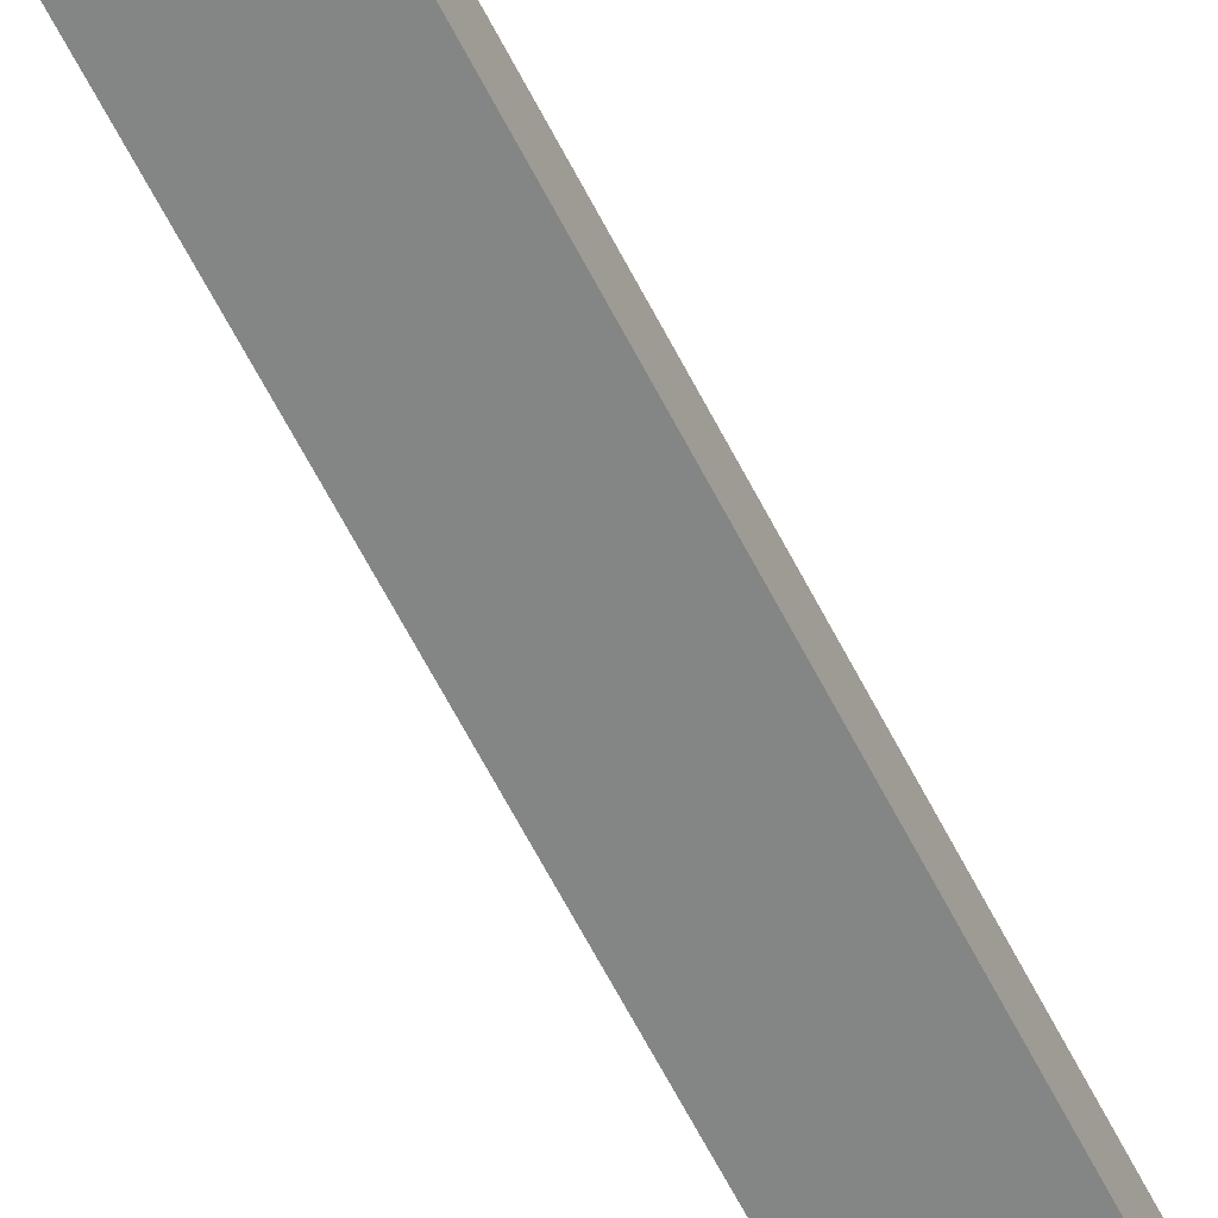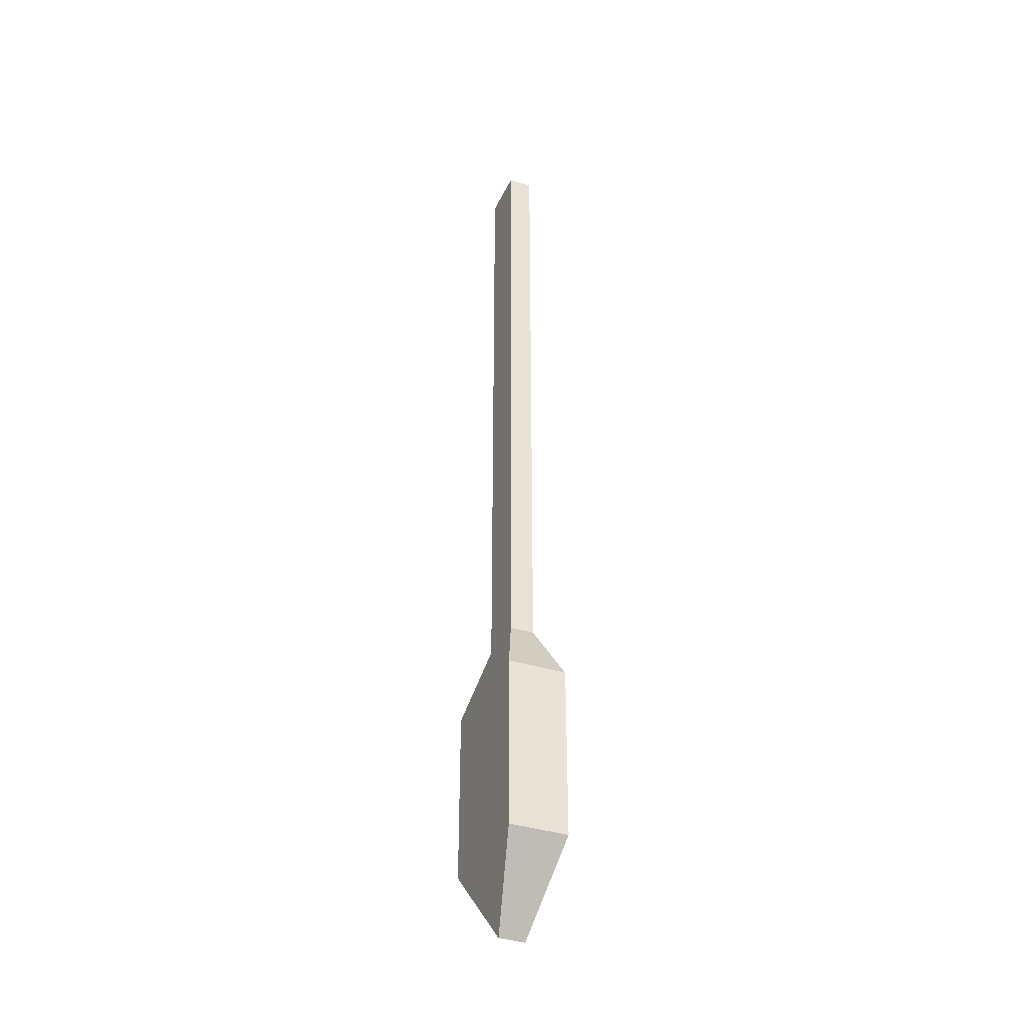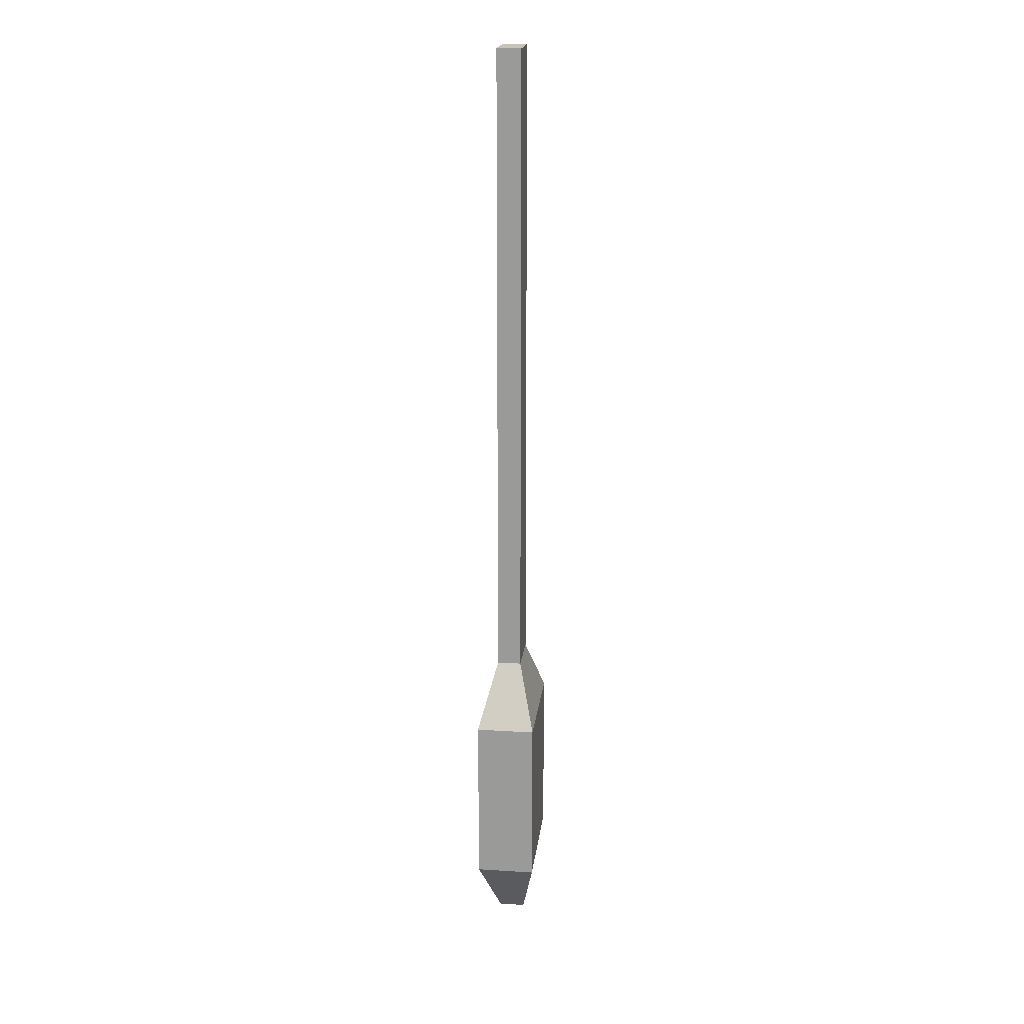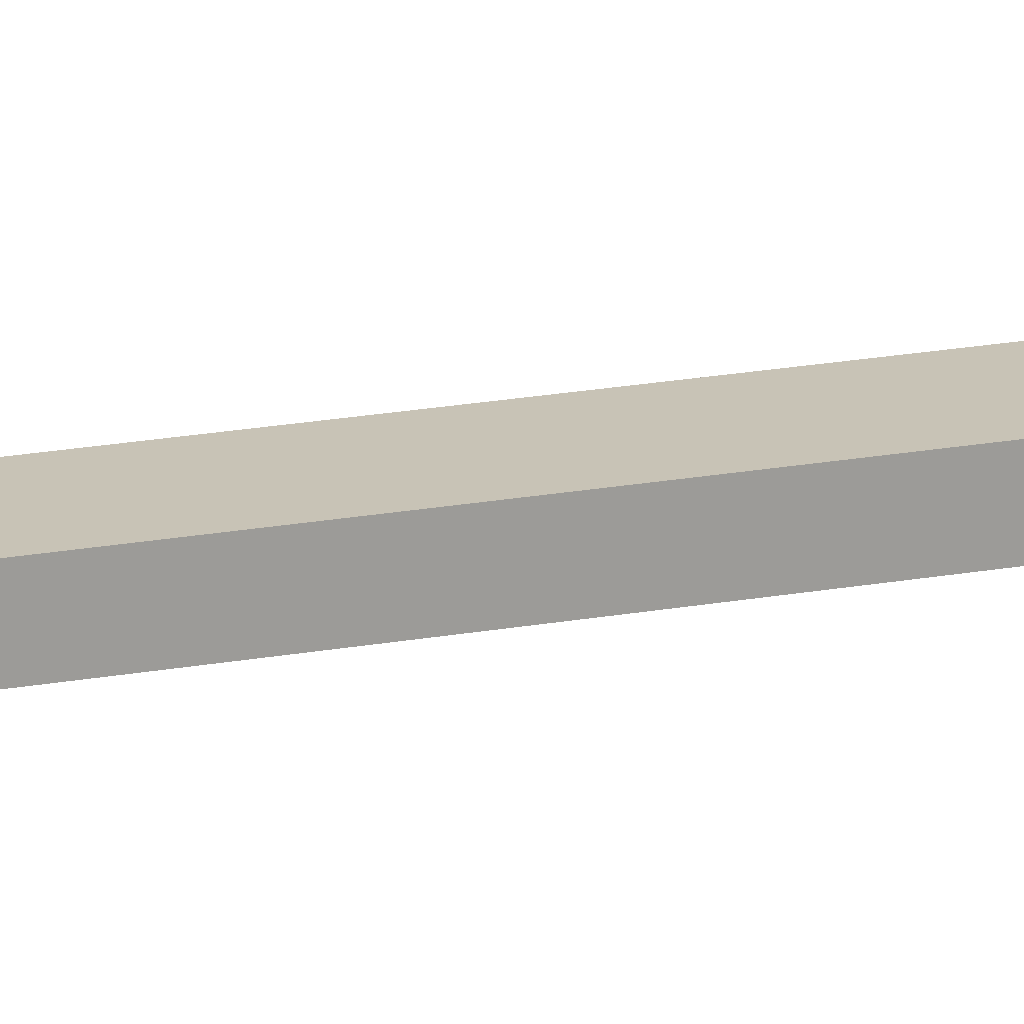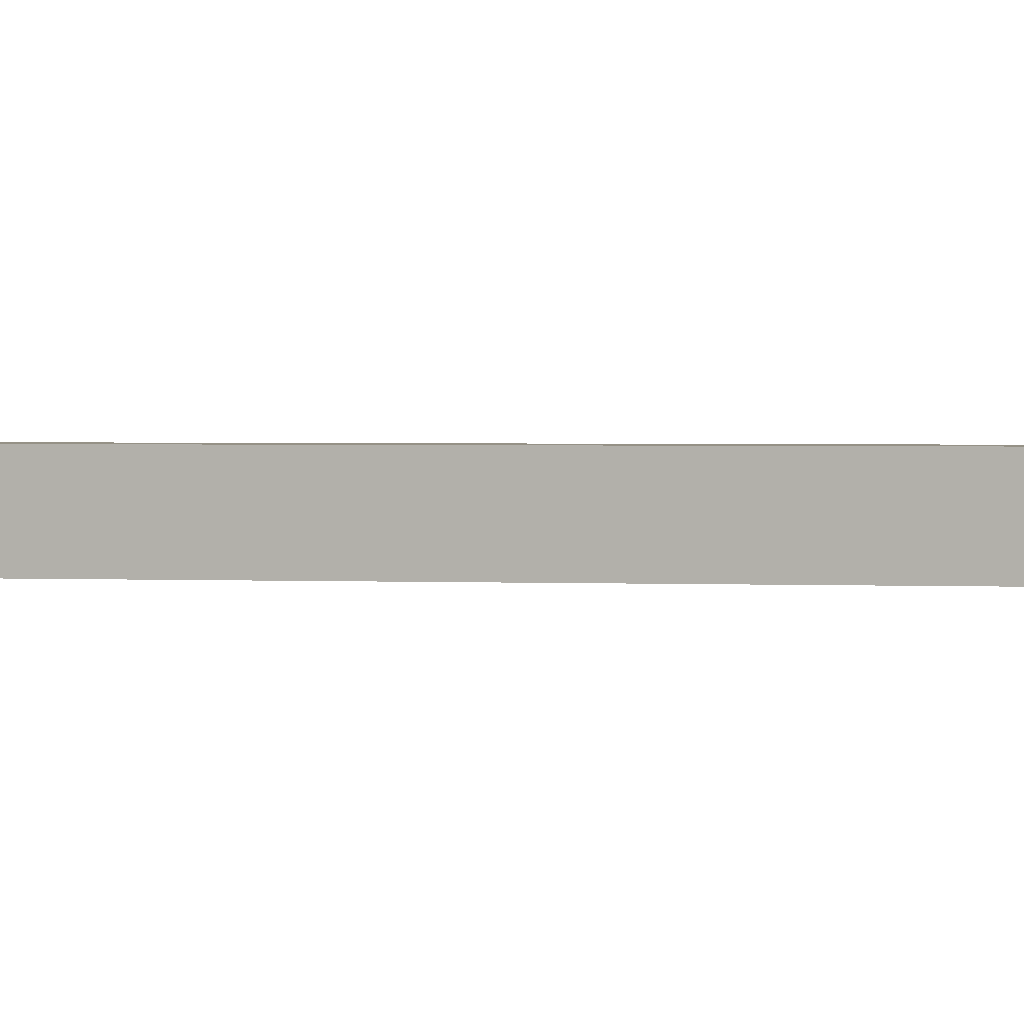
<metadata>
{"format":"obj","ext":"obj","renderer":"f3d","projection":"perspective","resolution":1024,"background":"white","views":[{"elev":-61.6,"azim":26.7,"up":"+Y"},{"elev":-36.6,"azim":67.2,"up":"+Z"},{"elev":19.6,"azim":-83.3,"up":"+Z"},{"elev":19.4,"azim":-109.4,"up":"+Y"},{"elev":0.7,"azim":113.0,"up":"+Y"}]}
</metadata>
<code>
o canoe_paddle
v -0.1258 0.2036 -0.4893
v 0.1258 0.2036 2.678
v 0.1258 0.2036 -0.4893
v -0.1258 0.2036 2.678
v -0.1258 0.08523 2.678
v 0.1258 0.08523 2.678
v 0.1258 0.08523 -0.4893
v -0.3069 0 -0.8
v 0.3069 0 -0.8
v -0.1258 0.08523 -0.4893
v 0.3069 0.2888 -1.643
v 0 0.08 -2.043
v 0 0.2088 -2.043
v 0.3069 0 -1.643
v -0.3069 0.2888 -1.643
v -0.3069 0 -1.643
v -0.3069 0.2888 -0.8
v 0.3069 0.2888 -0.8
f 1 2 3
f 2 1 4
f 2 5 6
f 5 2 4
f 7 8 9
f 8 7 10
f 11 12 13
f 12 11 14
f 8 15 16
f 15 8 17
f 3 9 18
f 9 3 7
f 16 12 14
f 15 18 11
f 18 15 17
f 17 3 18
f 3 17 1
f 16 13 12
f 13 16 15
f 5 7 6
f 7 5 10
f 2 7 3
f 7 2 6
f 10 17 8
f 17 10 1
f 8 14 9
f 14 8 16
f 18 14 11
f 14 18 9
f 15 11 13
f 5 1 10
f 1 5 4

</code>
